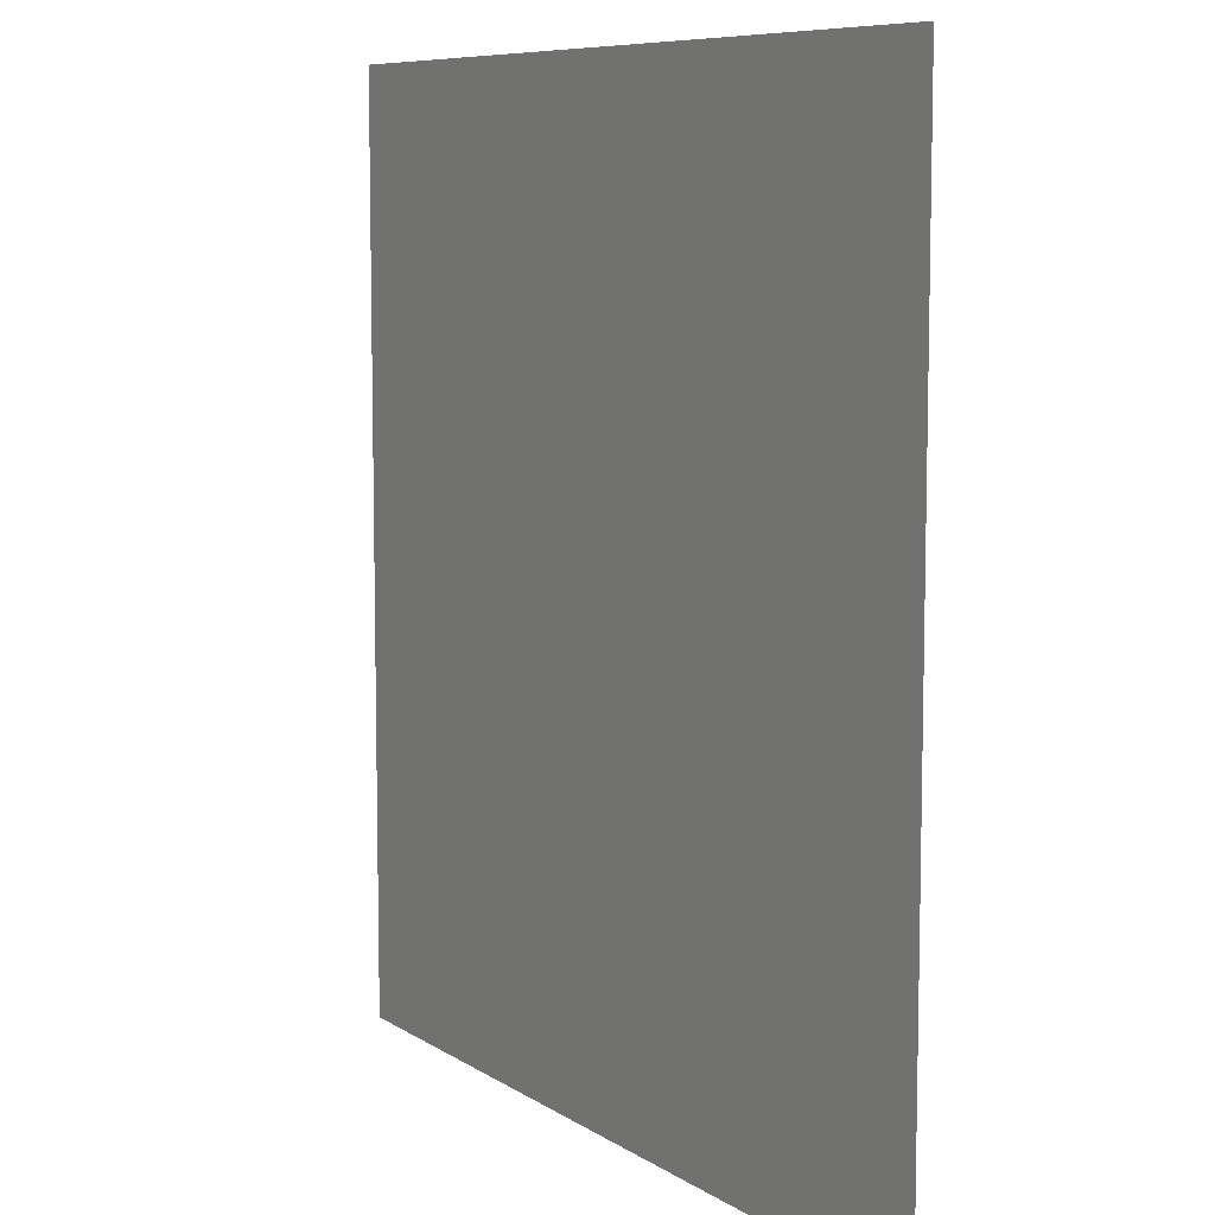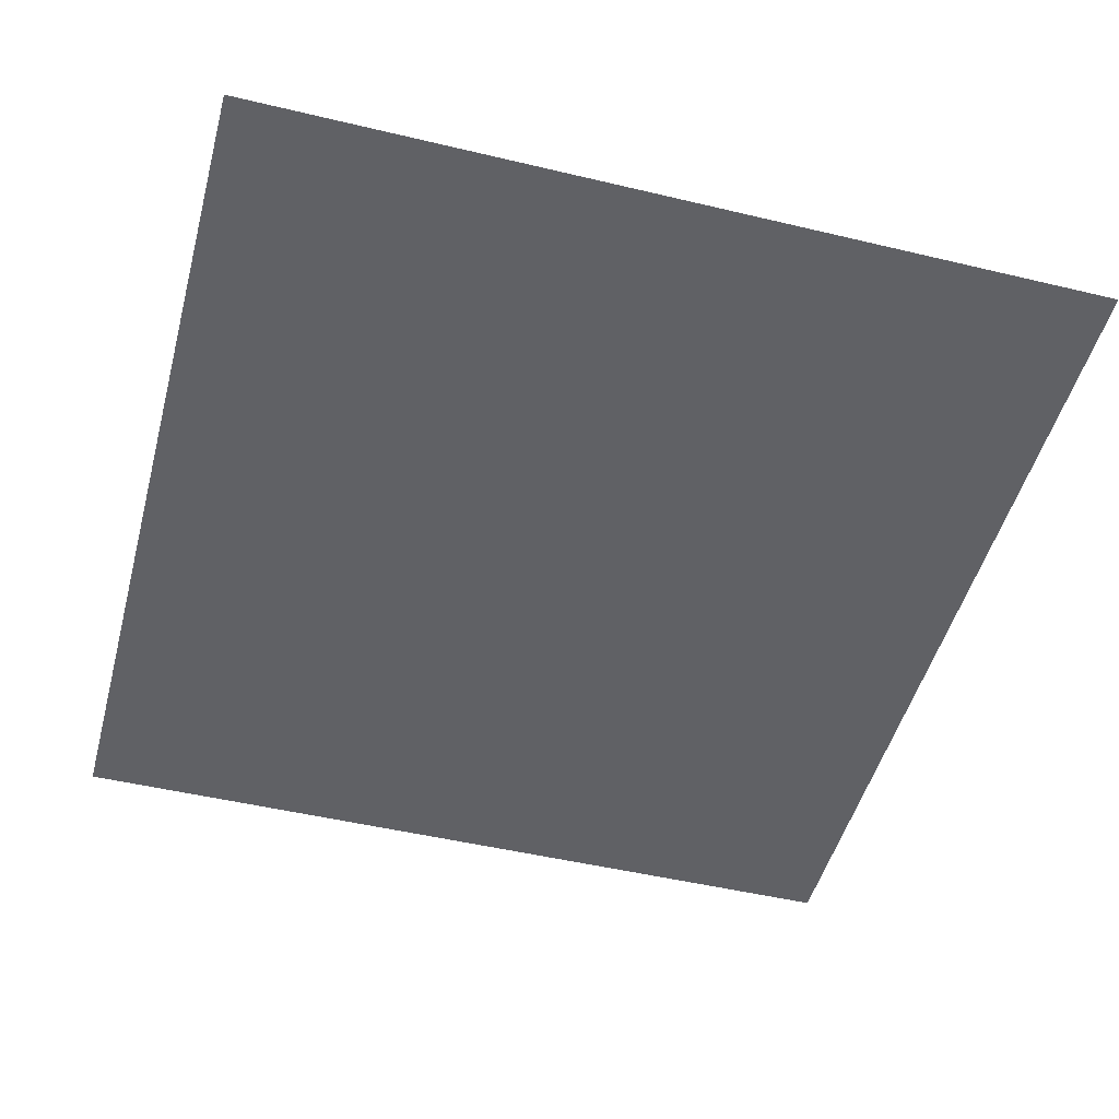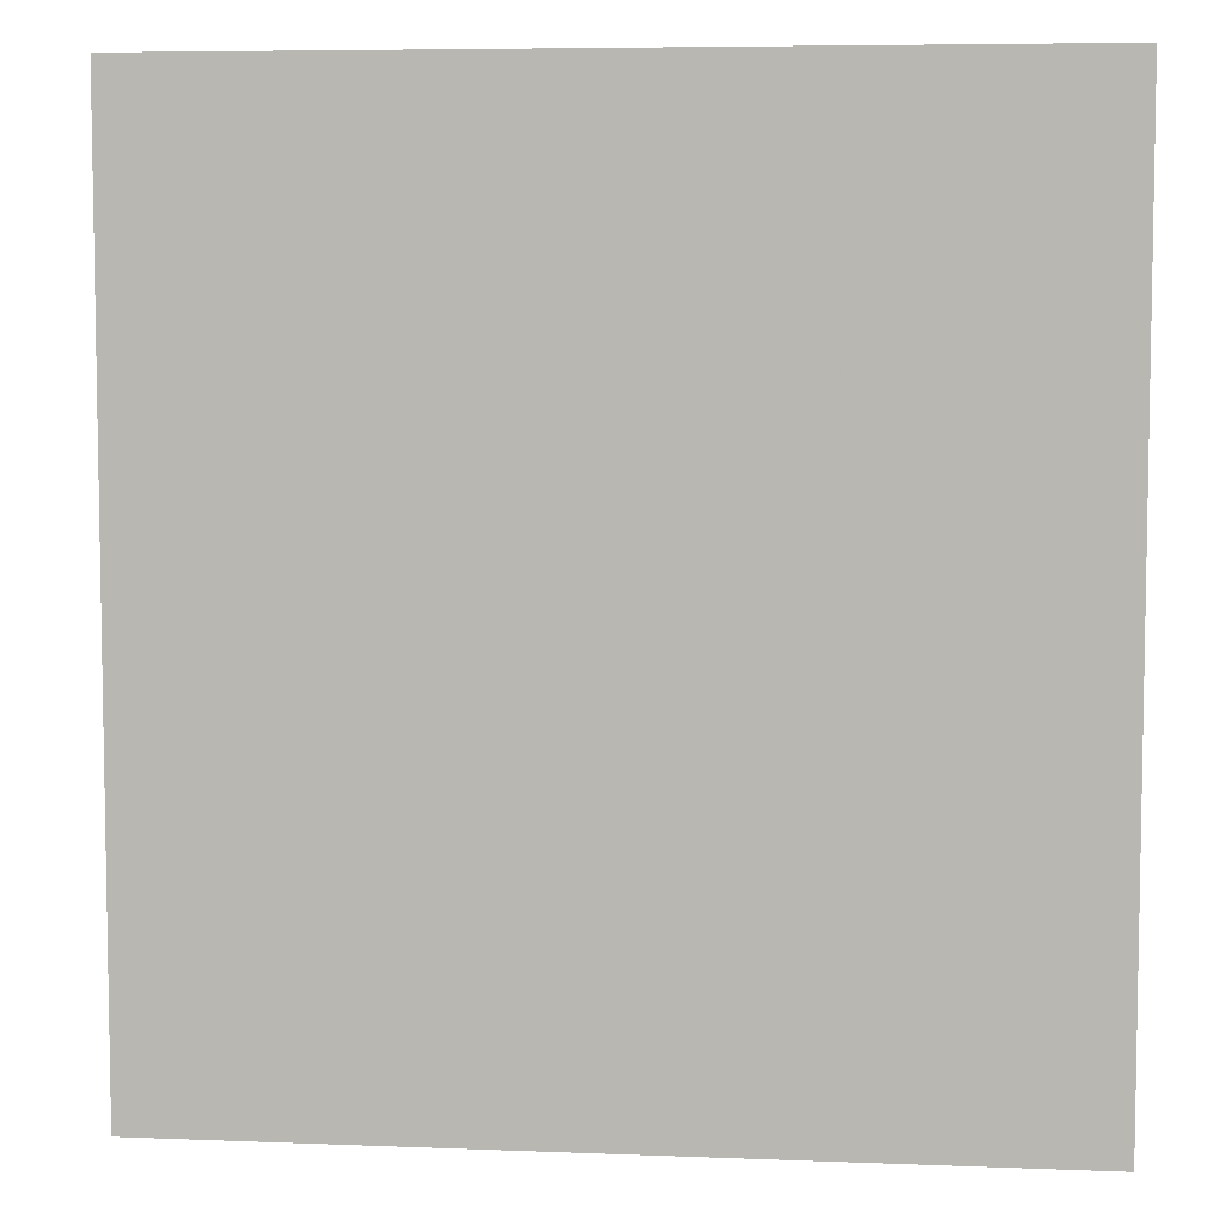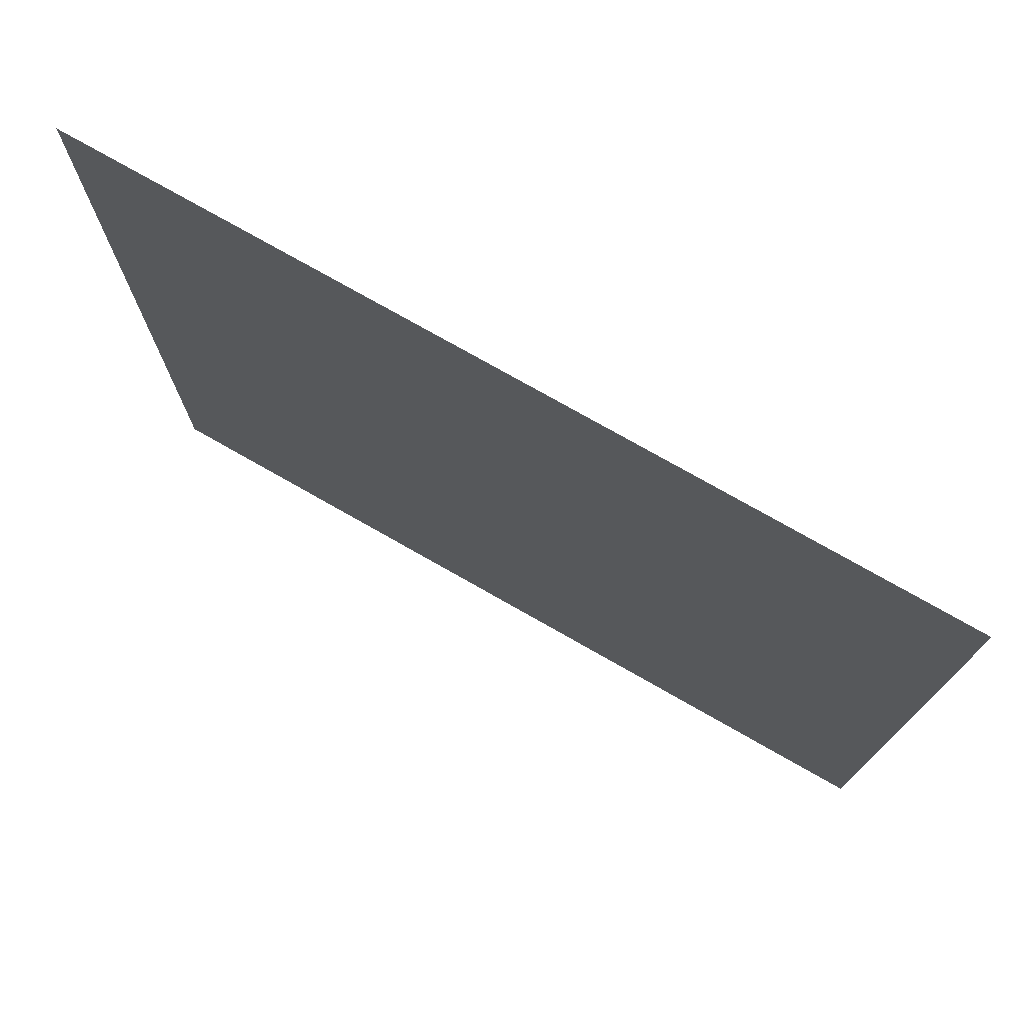
<metadata>
{"format":"obj","ext":"obj","renderer":"f3d","projection":"perspective","resolution":1024,"background":"white","views":[{"elev":8.2,"azim":59.0,"up":"+Z"},{"elev":-48.7,"azim":-14.9,"up":"+Y"},{"elev":6.4,"azim":-173.3,"up":"+Z"},{"elev":76.2,"azim":29.6,"up":"+Z"}]}
</metadata>
<code>
v 0.1275 0 0.1
v 0.1172 0 0.1247
v 0.0925 0 0.135
v 0.1275 0 -0.005
v 0.1172 0 0.01975
v 0.0925 0 0.03
v 0.0925 0 -0.135
v 0.1172 0 -0.1247
v 0.1275 0 -0.1
v -0.1275 0 -0.1
v -0.1172 0 -0.1247
v -0.0925 0 -0.135
v -0.1275 0 0.01
v -0.1172 0 -0.01475
v -0.0925 0 -0.025
v -0.0925 0 0.135
v -0.1172 0 0.1247
v -0.1275 0 0.1
v 0.1275 0 0.135
v 0.1172 0 0.1247
v 0.1275 0 0.1
v 0.1275 0 0.135
v 0.0925 0 0.135
v 0.1172 0 0.1247
v 0.1275 0 0.03
v 0.1172 0 0.01975
v 0.1275 0 -0.005
v 0.1275 0 0.03
v 0.0925 0 0.03
v 0.1172 0 0.01975
v 0.1275 0 -0.135
v 0.1172 0 -0.1247
v 0.0925 0 -0.135
v 0.1275 0 -0.135
v 0.1275 0 -0.1
v 0.1172 0 -0.1247
v -0.1275 0 -0.135
v -0.1172 0 -0.1247
v -0.1275 0 -0.1
v -0.1275 0 -0.135
v -0.0925 0 -0.135
v -0.1172 0 -0.1247
v -0.1275 0 -0.025
v -0.1172 0 -0.01475
v -0.1275 0 0.01
v -0.1275 0 -0.025
v -0.0925 0 -0.025
v -0.1172 0 -0.01475
v -0.1275 0 0.135
v -0.1172 0 0.1247
v -0.0925 0 0.135
v -0.1275 0 0.135
v -0.1275 0 0.1
v -0.1172 0 0.1247
v 0.0925 0 0.135
v -0.0925 0 0.135
v -0.0625 0 0.085
v 0.0675 0 0.085
v 0.0925 0 0.135
v 0.0675 0 0.085
v 0.0675 0 0.06
v 0.1275 0 0.1
v 0.1275 0 0.1
v 0.0675 0 0.06
v 0.1275 0 0.06
v -0.0625 0 0.085
v -0.0925 0 0.135
v -0.1275 0 0.1
v -0.1275 0 0.01
v -0.0625 0 0.03
v -0.0625 0 0.085
v -0.1275 0 0.01
v -0.0925 0 -0.025
v -0.0625 0 0.03
v -0.0925 0 -0.025
v 0.0675 0 -0.025
v 0.0925 0 0.03
v 0.1275 0 -0.005
v 0.0925 0 0.03
v 0.0675 0 -0.025
v 0.0675 0 -0.08
v 0.1275 0 -0.1
v 0.1275 0 -0.005
v 0.0675 0 -0.08
v 0.0925 0 -0.135
v 0.0925 0 -0.135
v 0.0675 0 -0.08
v -0.0925 0 -0.135
v -0.0925 0 -0.135
v 0.0675 0 -0.08
v -0.0625 0 -0.08
v -0.1275 0 -0.1
v -0.0925 0 -0.135
v -0.0625 0 -0.08
v -0.1275 0 -0.06
v -0.0625 0 -0.06
v -0.1275 0 -0.06
v -0.0625 0 -0.08
v -0.0925 0 -0.025
v -0.1275 0 -0.025
v -0.1275 0 -0.06
v -0.0625 0 -0.06
v 0.0675 0 -0.025
v -0.0925 0 -0.025
v -0.0625 0 -0.06
v 0.0675 0 -0.08
v -0.0625 0 -0.06
v -0.0625 0 -0.08
v 0.0675 0 -0.08
v 0.0675 0 0.085
v -0.0625 0 0.085
v -0.0625 0 0.03
v 0.0675 0 0.06
v 0.0675 0 0.06
v -0.0625 0 0.03
v 0.0925 0 0.03
v 0.1275 0 0.06
v 0.1275 0 0.06
v 0.0925 0 0.03
v 0.1275 0 0.03
g mesh18353
f 1 2 3
g mesh18355
f 4 5 6
g mesh18357
f 7 8 9
g mesh18359
f 10 11 12
g mesh18361
f 13 14 15
g mesh18363
f 16 17 18
g mesh18365
f 19 20 21
f 22 23 24
g mesh18367
f 25 26 27
f 28 29 30
g mesh18369
f 31 32 33
f 34 35 36
g mesh18371
f 37 38 39
f 40 41 42
g mesh18373
f 43 44 45
f 46 47 48
g mesh18375
f 49 50 51
f 52 53 54
f 55 56 57
f 57 58 55
f 59 60 61
f 61 62 59
f 63 64 65
f 66 67 68
f 68 69 66
f 70 71 72
f 72 73 70
f 74 75 76
f 76 77 74
f 78 79 80
f 80 81 78
f 82 83 84
f 84 85 82
f 86 87 88
f 89 90 91
f 92 93 94
f 94 95 92
f 96 97 98
f 99 100 101
f 101 102 99
f 103 104 105
f 105 106 103
f 107 108 109
f 110 111 112
f 112 113 110
f 114 115 116
f 116 117 114
f 118 119 120

</code>
